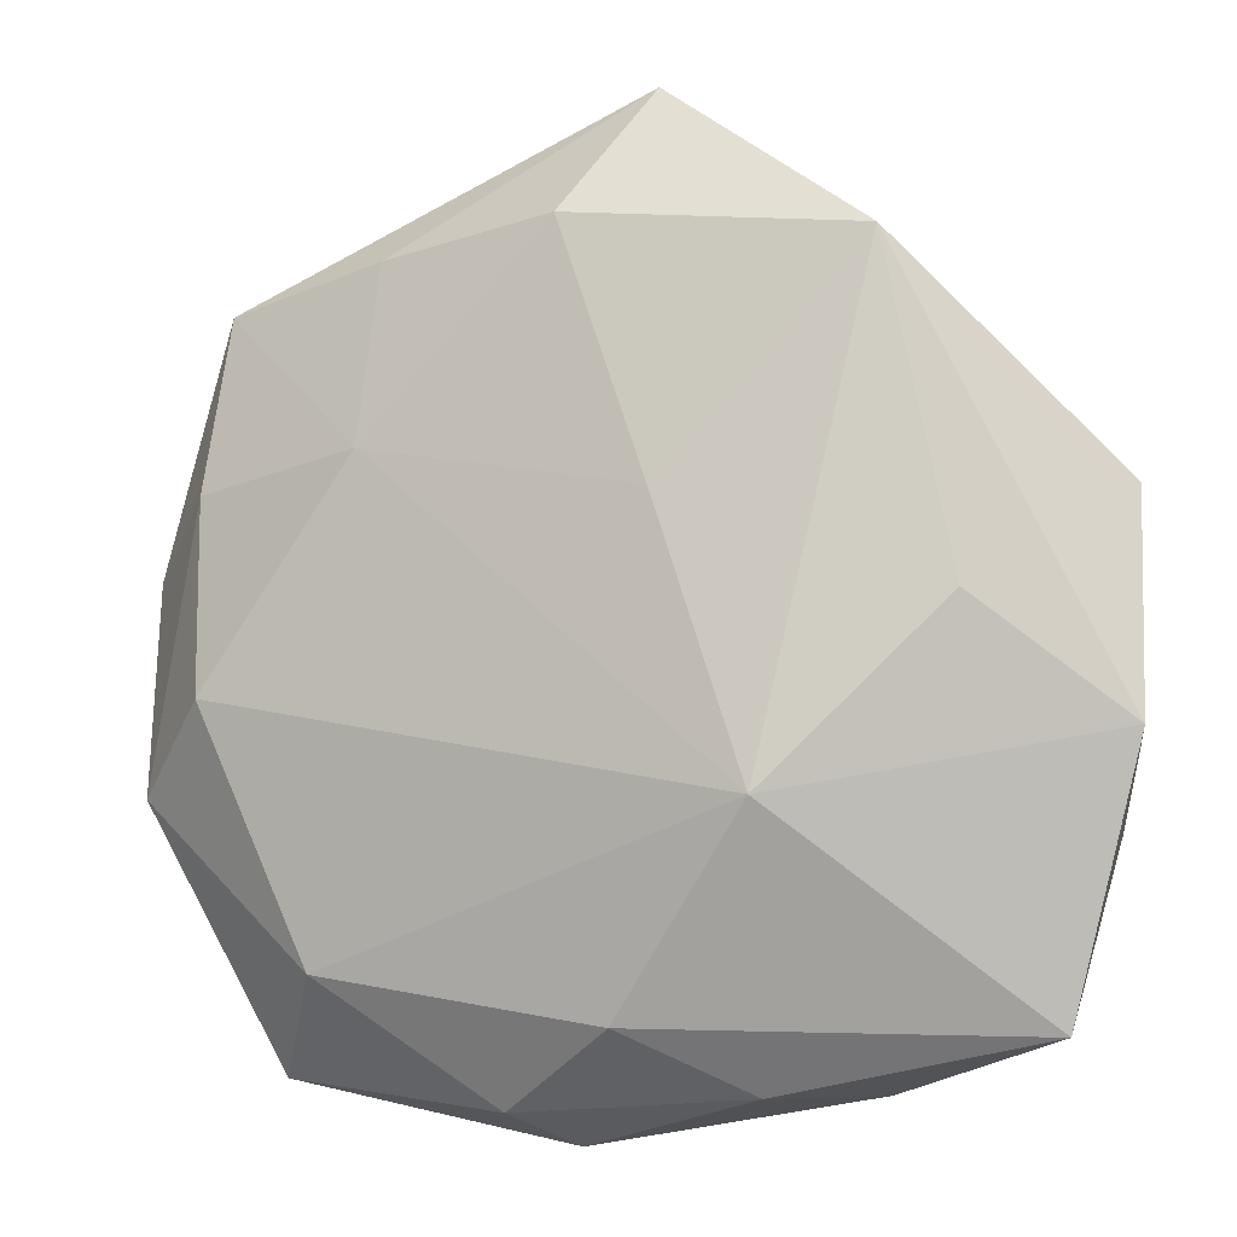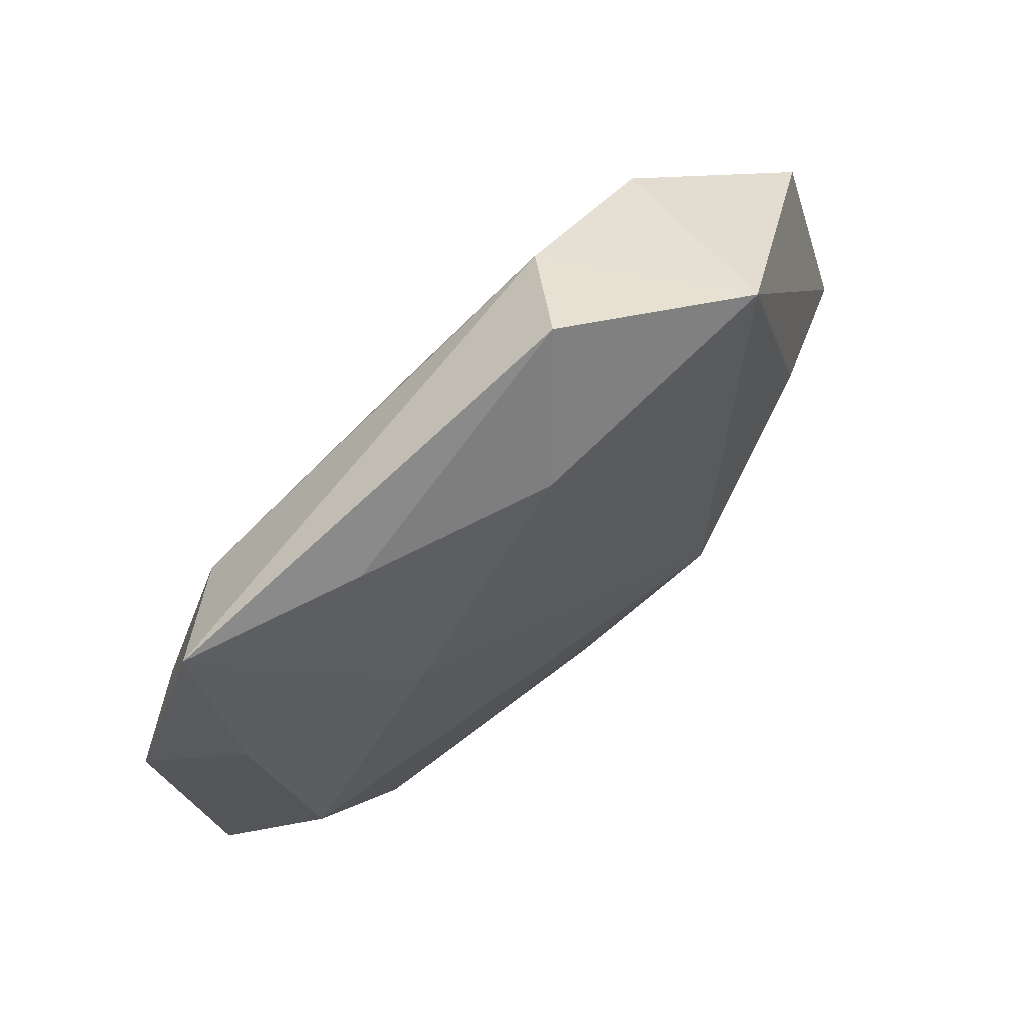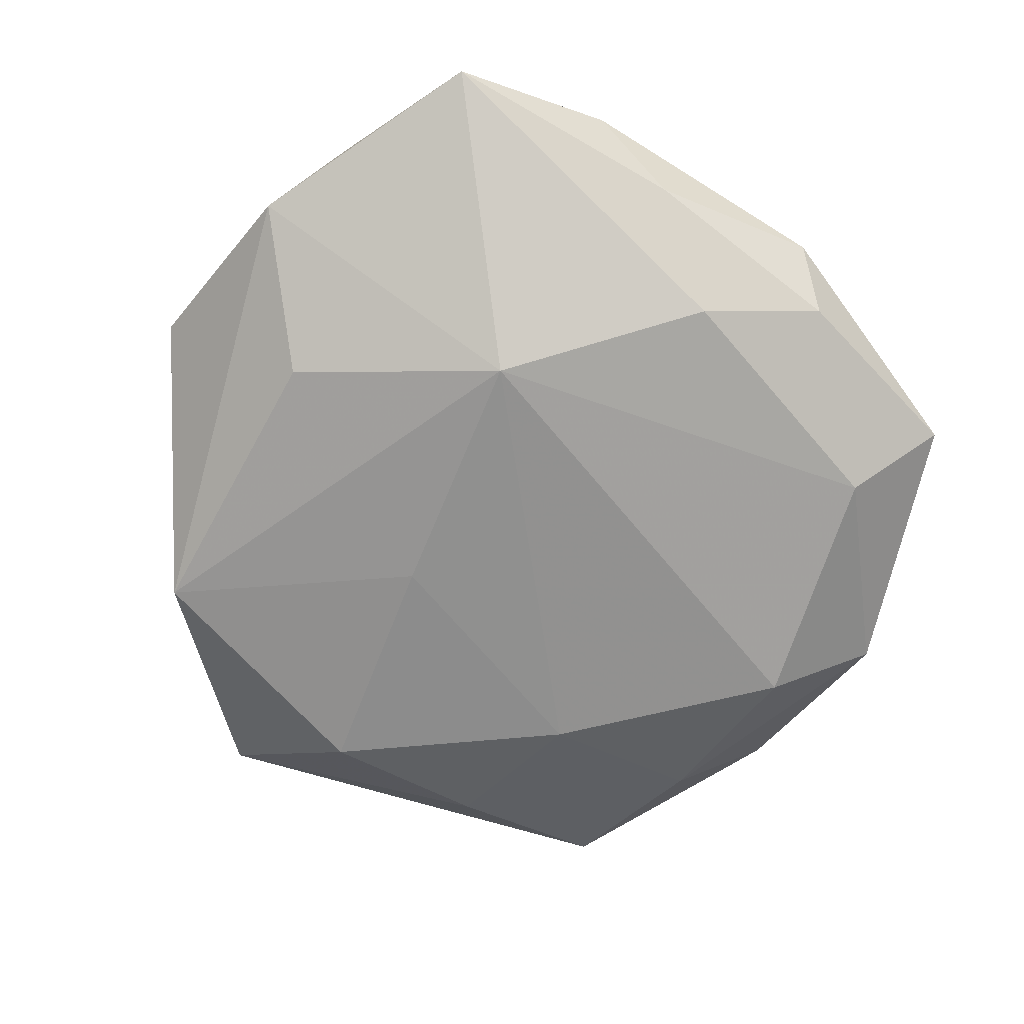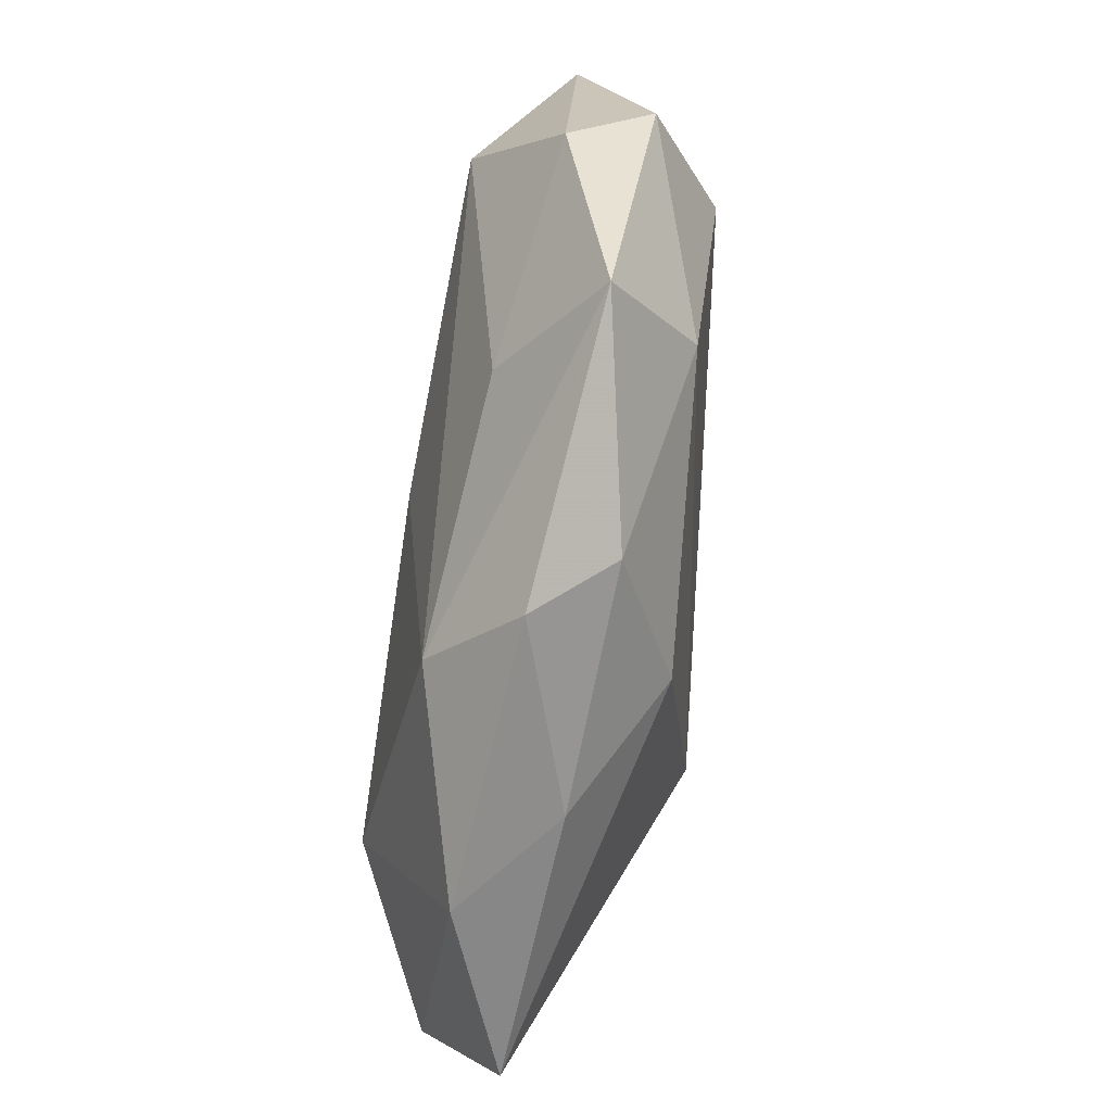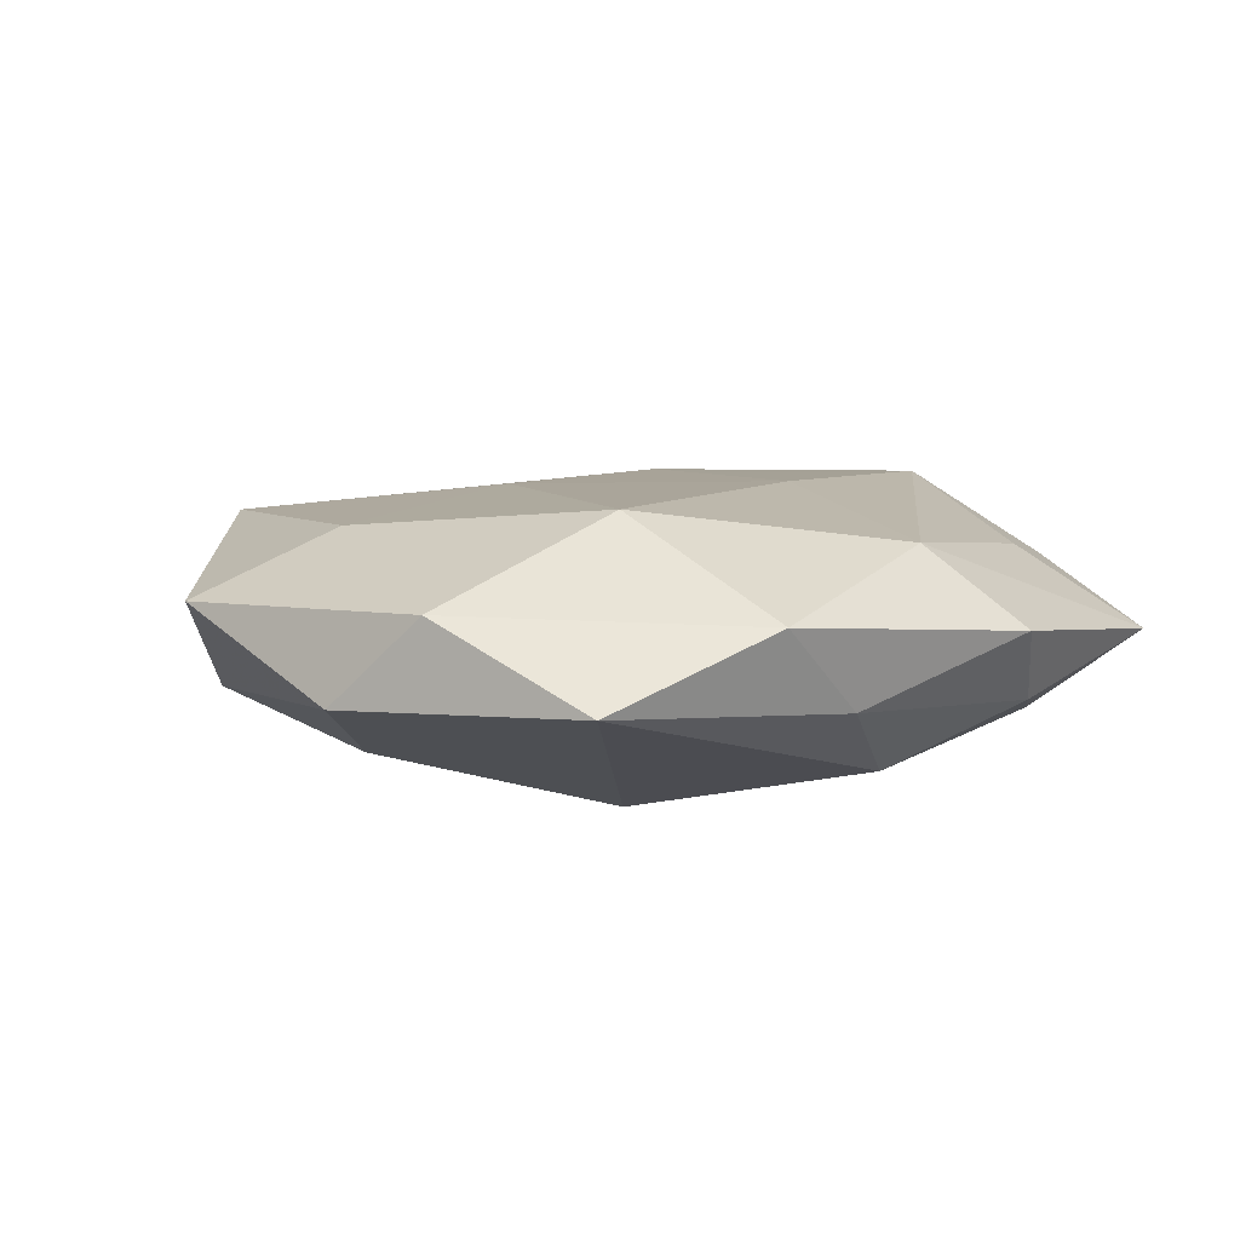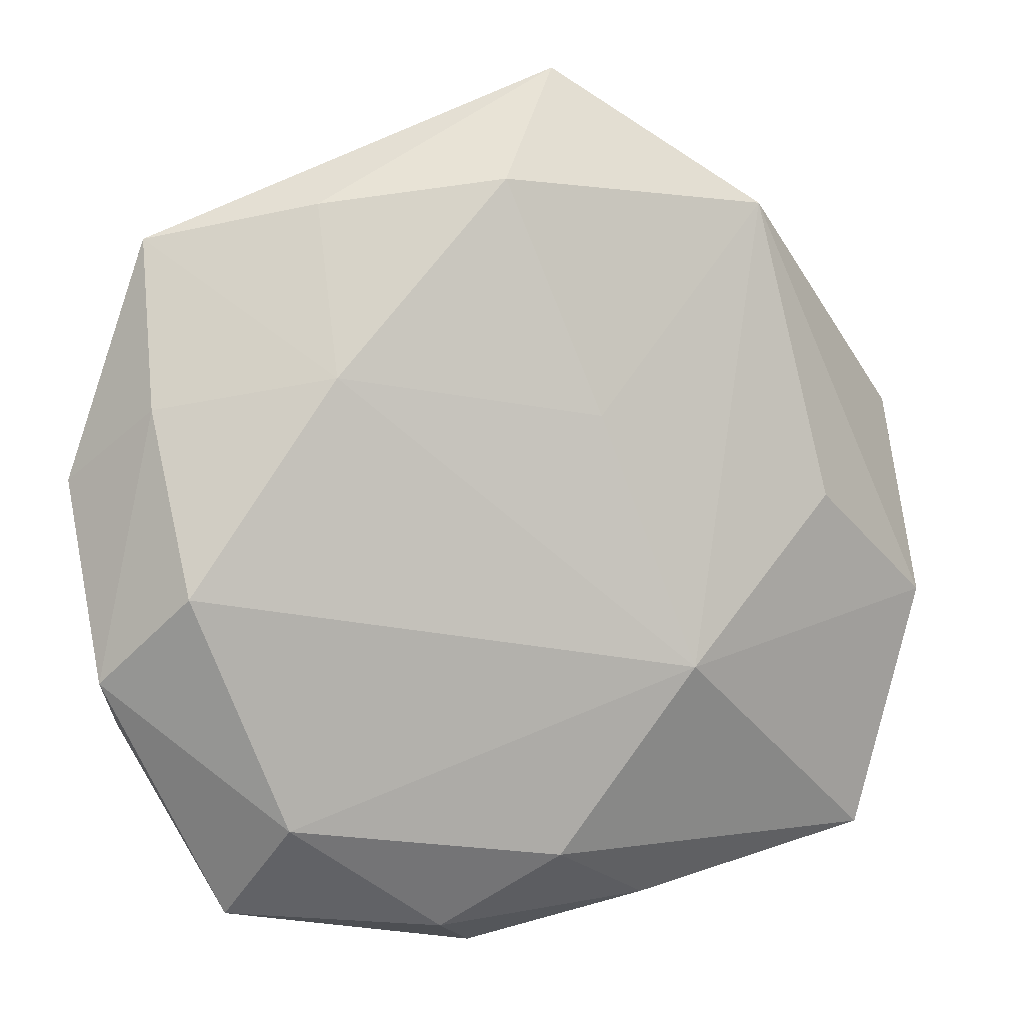
<metadata>
{"format":"obj","ext":"obj","renderer":"f3d","projection":"perspective","resolution":1024,"background":"white","views":[{"elev":-2.6,"azim":-163.2,"up":"+Y"},{"elev":72.3,"azim":137.5,"up":"+Y"},{"elev":-71.2,"azim":-42.0,"up":"+Z"},{"elev":-78.6,"azim":81.8,"up":"+Y"},{"elev":7.9,"azim":-46.2,"up":"+Z"},{"elev":5.0,"azim":163.7,"up":"+Y"}]}
</metadata>
<code>
v -0.002404 -0.04038 0.01089
v 0.02937 -0.03127 -0.01069
v 0.04973 -0.01443 -0.004266
v -0.01095 0.009622 0.01434
v 0.02389 0.02001 -0.01245
v 0.01057 -0.04458 -0.005944
v -0.04391 -0.03614 -0.002191
v -0.03536 0.005629 -0.01176
v 0.01506 0.01205 0.01432
v 0.04677 -0.02054 0.004411
v 0.04214 -0.005141 0.0135
v -0.02903 0.03377 0.01114
v 0.03524 -0.04248 -0.001306
v -0.04788 -0.01728 0.005966
v 0.005077 -0.04864 0.002132
v -0.03829 0.005418 0.01203
v -0.05115 -0.006971 -0.003818
v -0.00995 0.04979 0.006488
v 0.003951 0.04235 -0.01107
v 0.05198 0.008097 0.003788
v 0.02443 -0.03262 0.008165
v -0.02557 -0.04291 0.004998
v 0.00318 0.03171 0.01111
v 0.04356 0.01637 -0.005236
v 0.03365 0.02747 0.01027
v -0.006373 0.0155 -0.01461
v 0.04071 -0.004309 -0.0123
v -0.01682 -0.01342 -0.01754
v -0.05 0.01619 0.004438
v -0.004107 0.05577 -0.002367
v -0.02734 0.04002 -0.009662
v 0.02429 0.03955 -0.004454
v -0.0265 -0.02222 0.01467
v -0.01489 -0.04256 -0.004423
v 0.007984 -0.01454 0.01488
v 0.04327 0.03561 0.002106
v -0.002079 -0.03544 -0.01286
f 17 14 29
f 17 29 31
f 7 14 17
f 17 28 7
f 18 36 30
f 30 31 18
f 20 36 11
f 21 1 13
f 11 1 21
f 8 28 17
f 17 31 8
f 8 31 28
f 28 31 26
f 37 7 28
f 11 36 25
f 36 18 25
f 16 29 14
f 14 33 16
f 1 33 22
f 14 7 22
f 22 33 14
f 10 20 11
f 10 21 13
f 11 21 10
f 3 10 13
f 20 10 3
f 29 16 12
f 12 31 29
f 12 18 31
f 7 37 34
f 34 22 7
f 19 31 30
f 19 26 31
f 2 37 28
f 2 3 13
f 23 25 18
f 18 12 23
f 35 1 11
f 35 33 1
f 6 34 37
f 6 2 13
f 37 2 6
f 30 36 32
f 32 19 30
f 27 2 28
f 3 2 27
f 9 23 12
f 9 35 11
f 11 25 9
f 25 23 9
f 22 34 15
f 34 6 15
f 15 6 13
f 13 1 15
f 1 22 15
f 26 19 5
f 28 26 5
f 5 27 28
f 19 32 5
f 5 32 36
f 4 9 12
f 4 16 33
f 4 12 16
f 33 35 4
f 35 9 4
f 24 5 36
f 27 5 24
f 36 20 24
f 20 3 24
f 3 27 24

</code>
